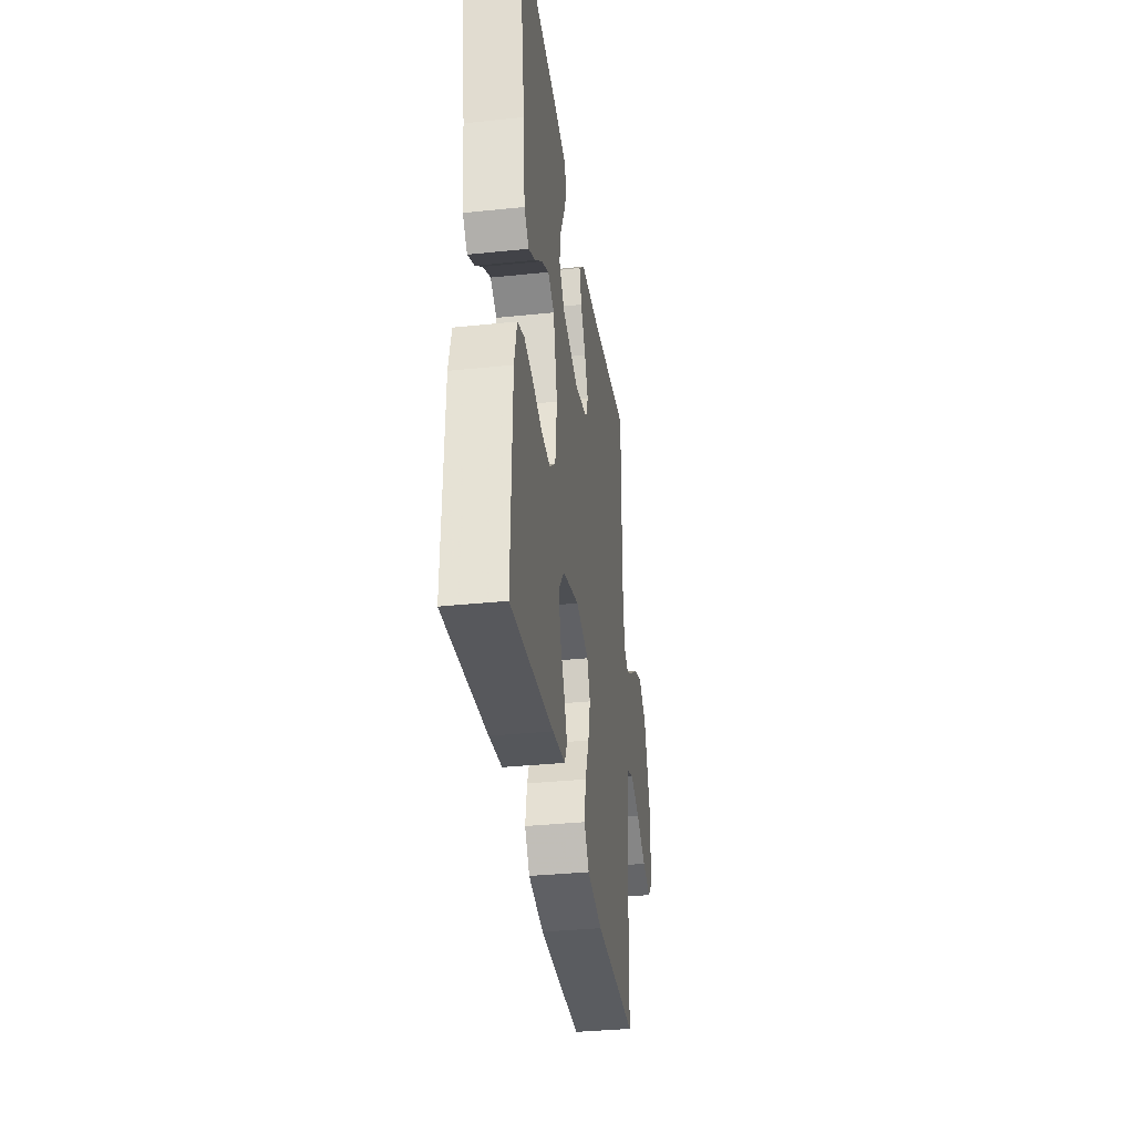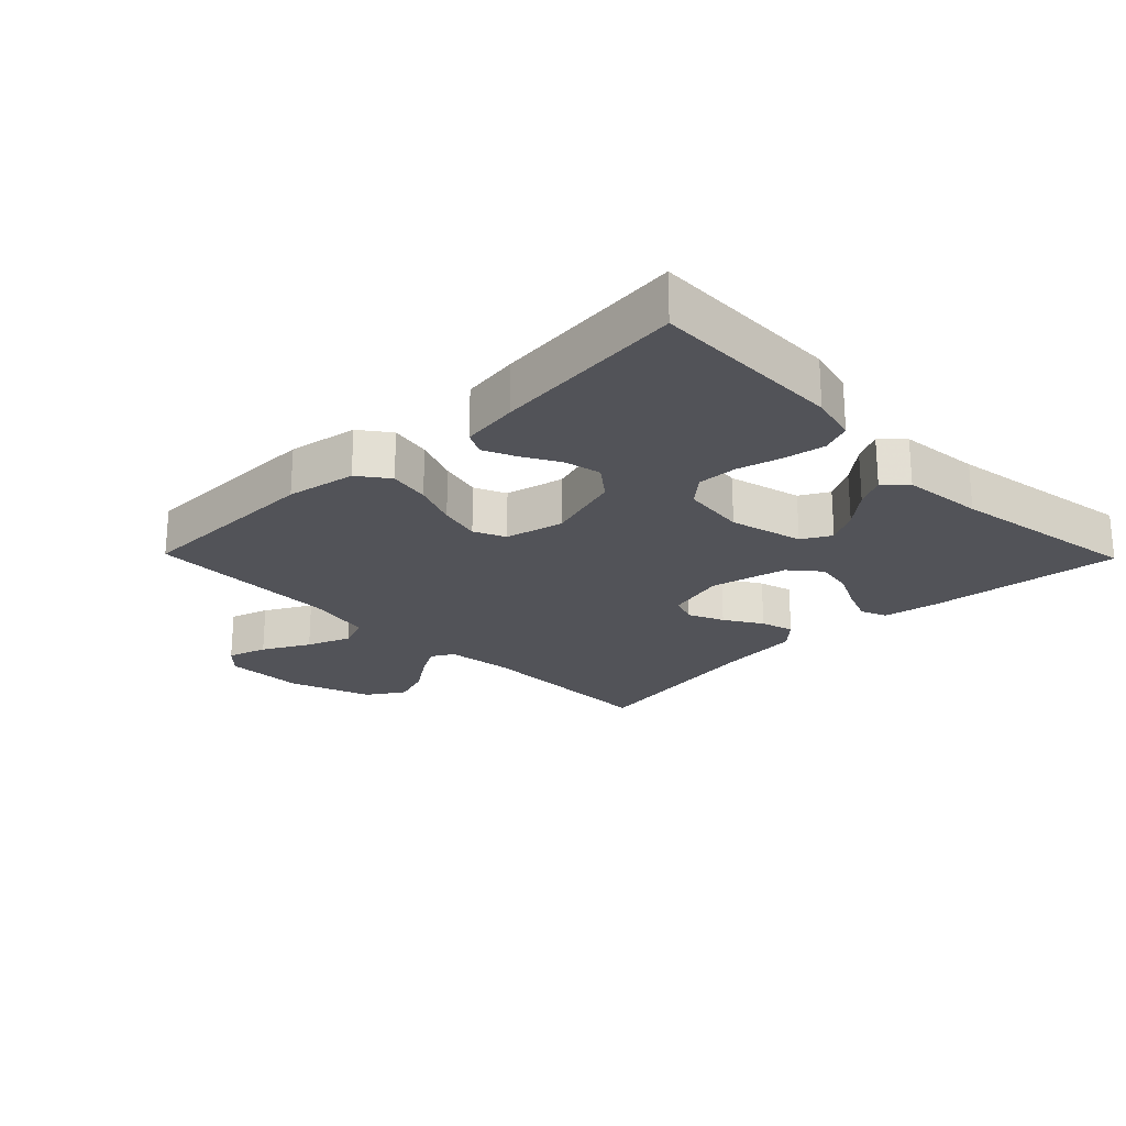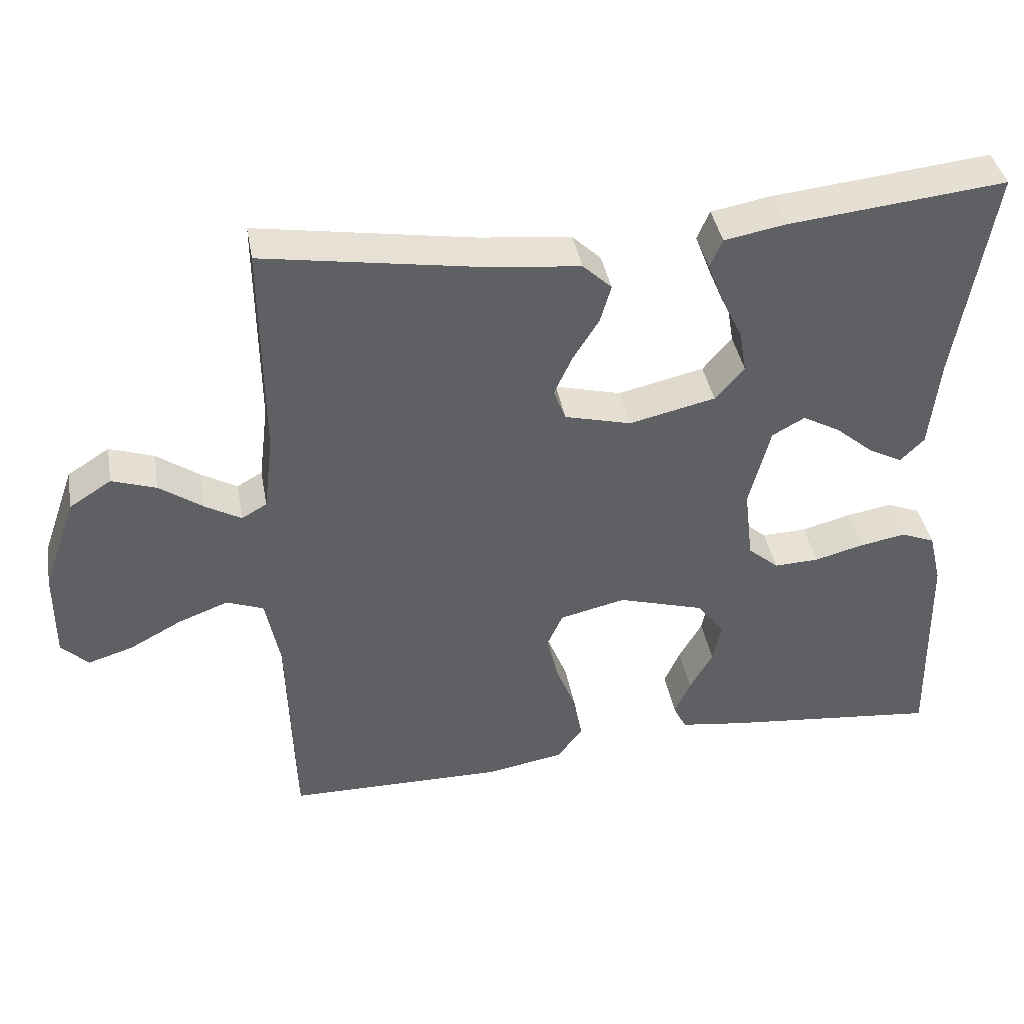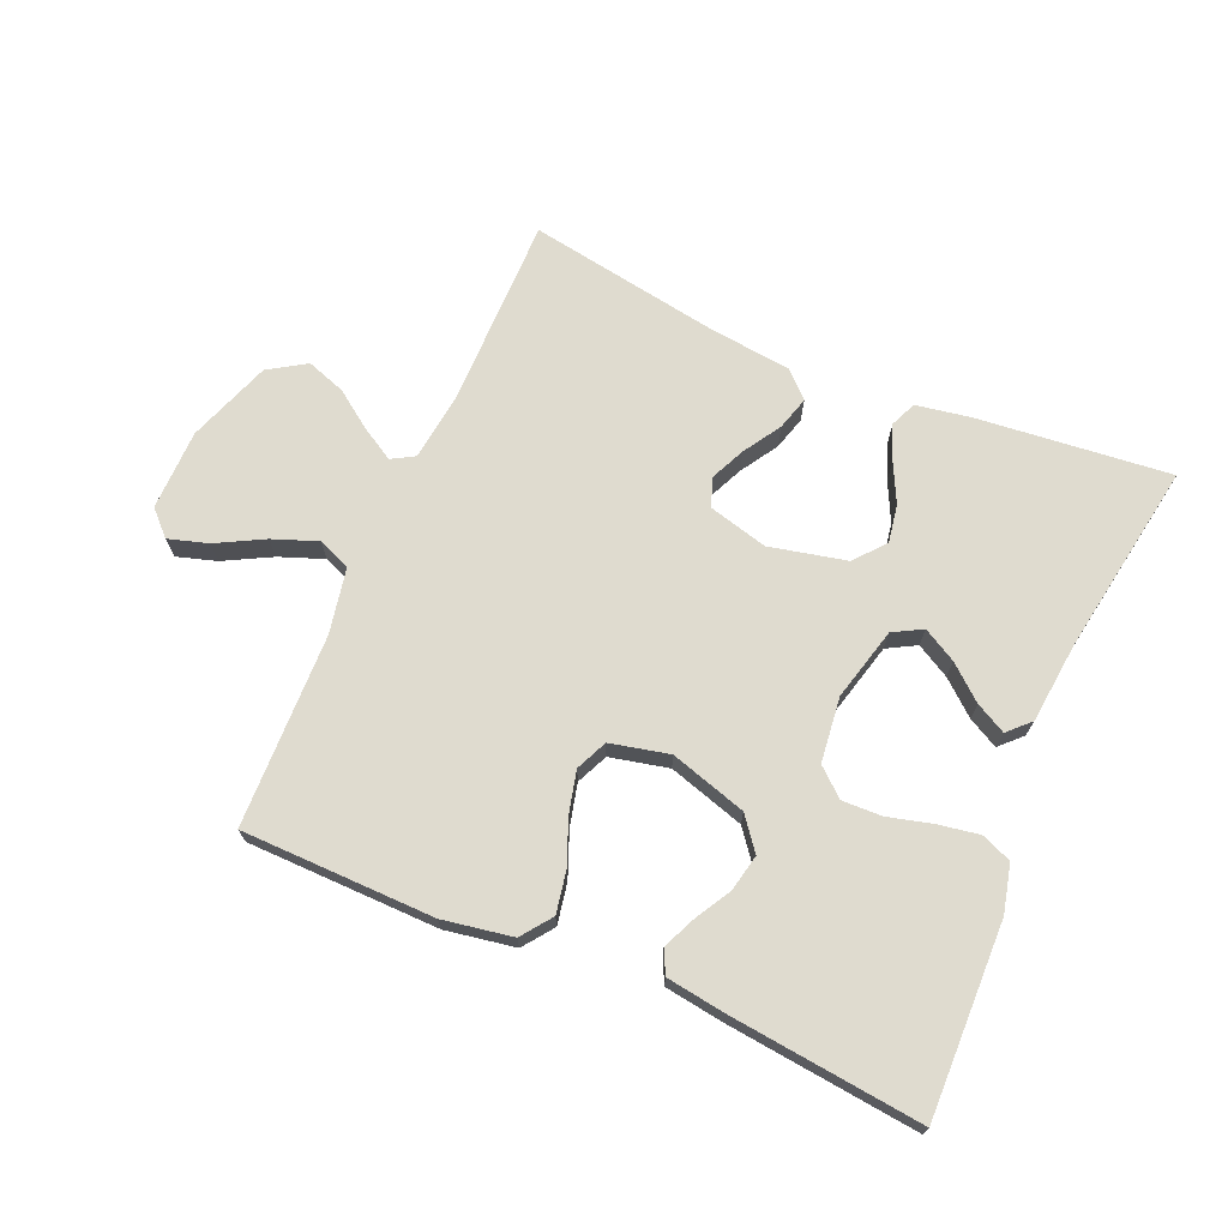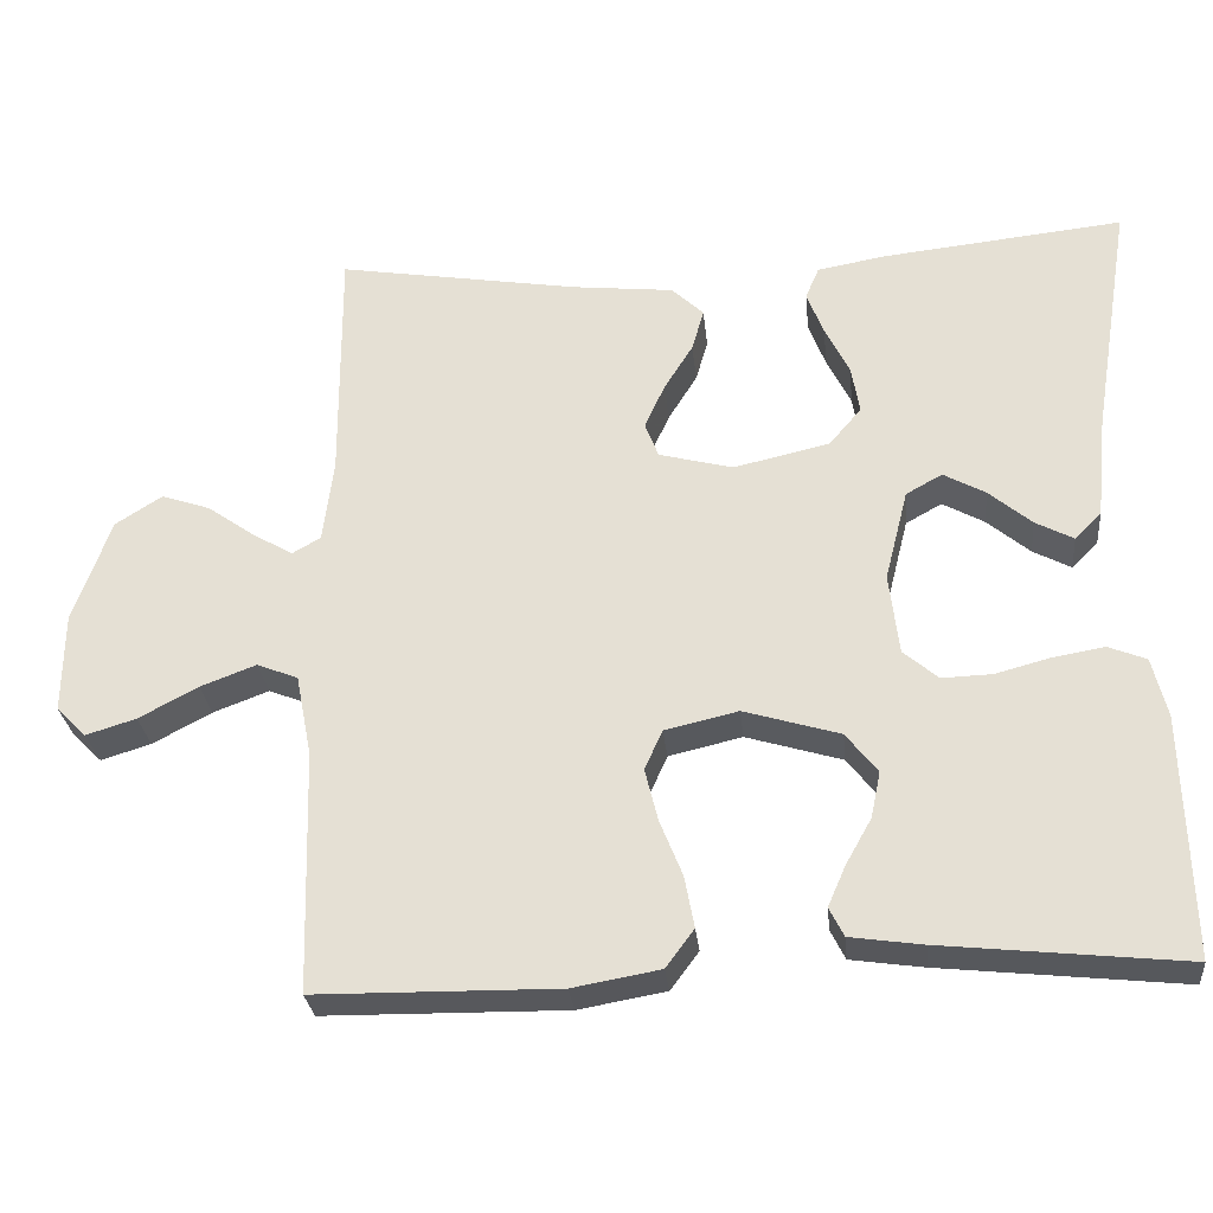
<metadata>
{"format":"obj","ext":"obj","renderer":"f3d","projection":"perspective","resolution":1024,"background":"white","views":[{"elev":-34.8,"azim":-82.1,"up":"+Z"},{"elev":-22.6,"azim":-135.7,"up":"+Y"},{"elev":40.5,"azim":169.7,"up":"+Z"},{"elev":70.3,"azim":-156.6,"up":"+Y"},{"elev":-28.7,"azim":-174.2,"up":"+Z"}]}
</metadata>
<code>
v 0.5 0.07 0.5
v 0.498 0.07 0.2
v 0.511 0.07 0.095
v 0.546 0.07 0.075
v 0.596 0.07 0.104
v 0.655 0.07 0.146
v 0.716 0.07 0.167
v 0.774 0.07 0.13
v 0.82 0.07 0
v 0.821 0.07 -0.125
v 0.784 0.07 -0.162
v 0.722 0.07 -0.143
v 0.649 0.07 -0.104
v 0.58 0.07 -0.078
v 0.529 0.07 -0.098
v 0.509 0.07 -0.2
v 0.5 0.07 -0.5
v 0.2 0.07 -0.504
v 0.092 0.07 -0.485
v 0.057 0.07 -0.438
v 0.069 0.07 -0.374
v 0.097 0.07 -0.304
v 0.113 0.07 -0.239
v 0.091 0.07 -0.19
v 0 0.07 -0.169
v -0.119 0.07 -0.205
v -0.158 0.07 -0.255
v -0.146 0.07 -0.312
v -0.114 0.07 -0.369
v -0.092 0.07 -0.419
v -0.11 0.07 -0.455
v -0.2 0.07 -0.468
v -0.5 0.07 -0.5
v -0.493 0.07 -0.2
v -0.475 0.07 -0.126
v -0.428 0.07 -0.107
v -0.364 0.07 -0.118
v -0.296 0.07 -0.136
v -0.234 0.07 -0.138
v -0.191 0.07 -0.101
v -0.179 0.07 0
v -0.208 0.07 0.114
v -0.253 0.07 0.139
v -0.305 0.07 0.11
v -0.358 0.07 0.065
v -0.405 0.07 0.04
v -0.438 0.07 0.073
v -0.451 0.07 0.2
v -0.5 0.07 0.5
v -0.2 0.07 0.469
v -0.115 0.07 0.454
v -0.098 0.07 0.414
v -0.119 0.07 0.359
v -0.149 0.07 0.298
v -0.159 0.07 0.239
v -0.119 0.07 0.192
v 0 0.07 0.165
v 0.092 0.07 0.189
v 0.109 0.07 0.233
v 0.084 0.07 0.288
v 0.048 0.07 0.346
v 0.033 0.07 0.398
v 0.073 0.07 0.436
v 0.2 0.07 0.45
v 0.5 0 0.5
v 0.498 0 0.2
v 0.511 0 0.095
v 0.546 0 0.075
v 0.596 0 0.104
v 0.655 0 0.146
v 0.716 0 0.167
v 0.774 0 0.13
v 0.82 0 0
v 0.821 0 -0.125
v 0.784 0 -0.162
v 0.722 0 -0.143
v 0.649 0 -0.104
v 0.58 0 -0.078
v 0.529 0 -0.098
v 0.509 0 -0.2
v 0.5 0 -0.5
v 0.2 0 -0.504
v 0.092 0 -0.485
v 0.057 0 -0.438
v 0.069 0 -0.374
v 0.097 0 -0.304
v 0.113 0 -0.239
v 0.091 0 -0.19
v 0 0 -0.169
v -0.119 0 -0.205
v -0.158 0 -0.255
v -0.146 0 -0.312
v -0.114 0 -0.369
v -0.092 0 -0.419
v -0.11 0 -0.455
v -0.2 0 -0.468
v -0.5 0 -0.5
v -0.493 0 -0.2
v -0.475 0 -0.126
v -0.428 0 -0.107
v -0.364 0 -0.118
v -0.296 0 -0.136
v -0.234 0 -0.138
v -0.191 0 -0.101
v -0.179 0 0
v -0.208 0 0.114
v -0.253 0 0.139
v -0.305 0 0.11
v -0.358 0 0.065
v -0.405 0 0.04
v -0.438 0 0.073
v -0.451 0 0.2
v -0.5 0 0.5
v -0.2 0 0.469
v -0.115 0 0.454
v -0.098 0 0.414
v -0.119 0 0.359
v -0.149 0 0.298
v -0.159 0 0.239
v -0.119 0 0.192
v 0 0 0.165
v 0.092 0 0.189
v 0.109 0 0.233
v 0.084 0 0.288
v 0.048 0 0.346
v 0.033 0 0.398
v 0.073 0 0.436
v 0.2 0 0.45
f 62 63 64
f 61 62 64
f 60 61 64
f 64 1 2
f 60 64 2
f 59 60 2
f 58 59 2 3
f 57 58 3 4
f 52 53 54
f 51 52 54
f 50 51 54
f 49 50 54
f 48 49 54
f 48 54 55
f 47 48 55
f 46 47 55
f 45 46 55
f 44 45 55
f 43 44 55
f 42 43 55 56
f 36 37 38
f 35 36 38
f 34 35 38
f 33 34 38
f 32 33 38
f 31 32 38
f 30 31 38
f 29 30 38
f 28 29 38
f 27 28 38 39
f 26 27 39 40
f 20 21 22
f 19 20 22
f 18 19 22
f 17 18 22
f 16 17 22
f 15 16 22 23
f 14 15 23 24
f 11 12 13
f 10 11 13
f 9 10 13
f 8 9 13
f 7 8 13
f 6 7 13
f 5 6 13
f 4 5 13 14
f 14 24 25
f 4 14 25
f 57 4 25
f 57 25 26
f 56 57 26
f 42 56 26
f 41 42 26
f 26 40 41
f 128 127 126
f 128 126 125
f 128 125 124
f 66 65 128
f 66 128 124
f 66 124 123
f 67 66 123 122
f 68 67 122 121
f 118 117 116
f 118 116 115
f 118 115 114
f 118 114 113
f 118 113 112
f 119 118 112
f 119 112 111
f 119 111 110
f 119 110 109
f 119 109 108
f 119 108 107
f 120 119 107 106
f 102 101 100
f 102 100 99
f 102 99 98
f 102 98 97
f 102 97 96
f 102 96 95
f 102 95 94
f 102 94 93
f 102 93 92
f 103 102 92 91
f 104 103 91 90
f 86 85 84
f 86 84 83
f 86 83 82
f 86 82 81
f 86 81 80
f 87 86 80 79
f 88 87 79 78
f 77 76 75
f 77 75 74
f 77 74 73
f 77 73 72
f 77 72 71
f 77 71 70
f 77 70 69
f 78 77 69 68
f 89 88 78
f 89 78 68
f 89 68 121
f 90 89 121
f 90 121 120
f 90 120 106
f 90 106 105
f 105 104 90
f 1 65 66 2
f 2 66 67 3
f 3 67 68 4
f 4 68 69 5
f 5 69 70 6
f 6 70 71 7
f 7 71 72 8
f 8 72 73 9
f 9 73 74 10
f 10 74 75 11
f 11 75 76 12
f 12 76 77 13
f 13 77 78 14
f 14 78 79 15
f 15 79 80 16
f 16 80 81 17
f 17 81 82 18
f 18 82 83 19
f 19 83 84 20
f 20 84 85 21
f 21 85 86 22
f 22 86 87 23
f 23 87 88 24
f 24 88 89 25
f 25 89 90 26
f 26 90 91 27
f 27 91 92 28
f 28 92 93 29
f 29 93 94 30
f 30 94 95 31
f 31 95 96 32
f 32 96 97 33
f 33 97 98 34
f 34 98 99 35
f 35 99 100 36
f 36 100 101 37
f 37 101 102 38
f 38 102 103 39
f 39 103 104 40
f 40 104 105 41
f 41 105 106 42
f 42 106 107 43
f 43 107 108 44
f 44 108 109 45
f 45 109 110 46
f 46 110 111 47
f 47 111 112 48
f 48 112 113 49
f 49 113 114 50
f 50 114 115 51
f 51 115 116 52
f 52 116 117 53
f 53 117 118 54
f 54 118 119 55
f 55 119 120 56
f 56 120 121 57
f 57 121 122 58
f 58 122 123 59
f 59 123 124 60
f 60 124 125 61
f 61 125 126 62
f 62 126 127 63
f 63 127 128 64
f 64 128 65 1

</code>
